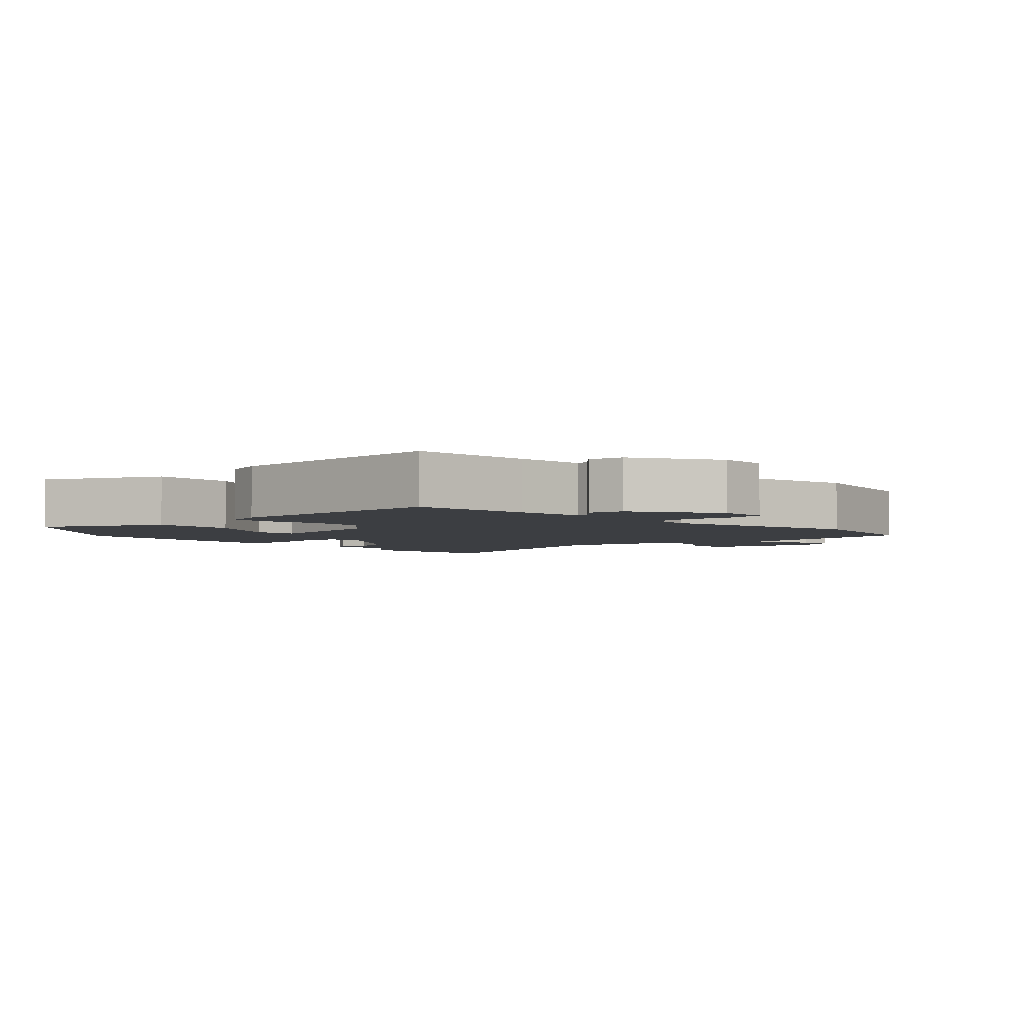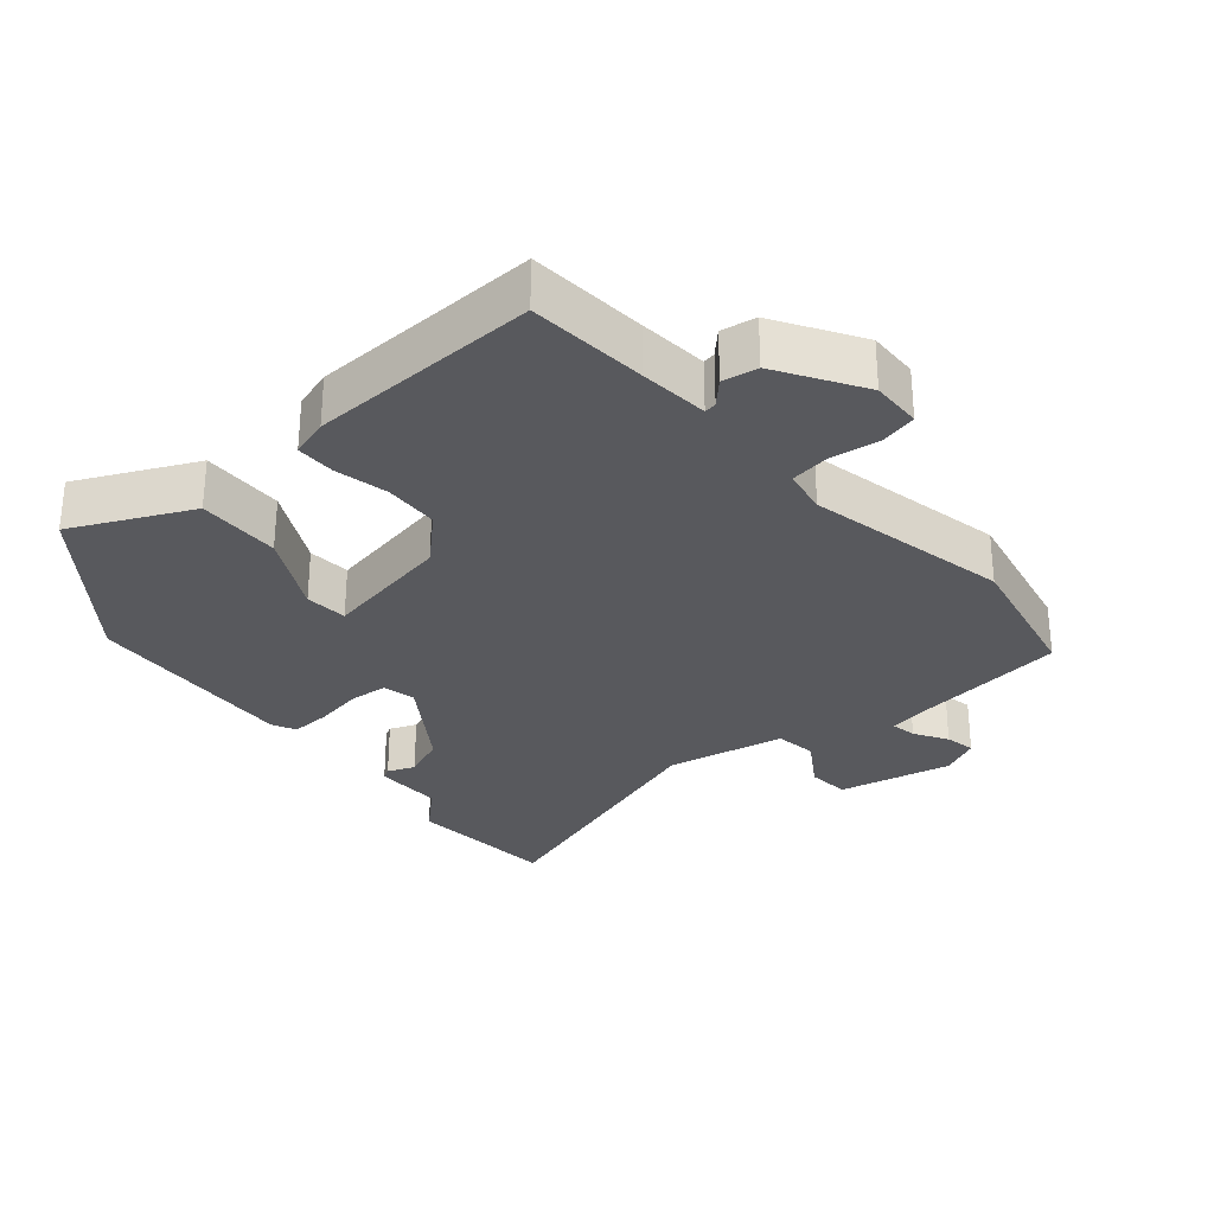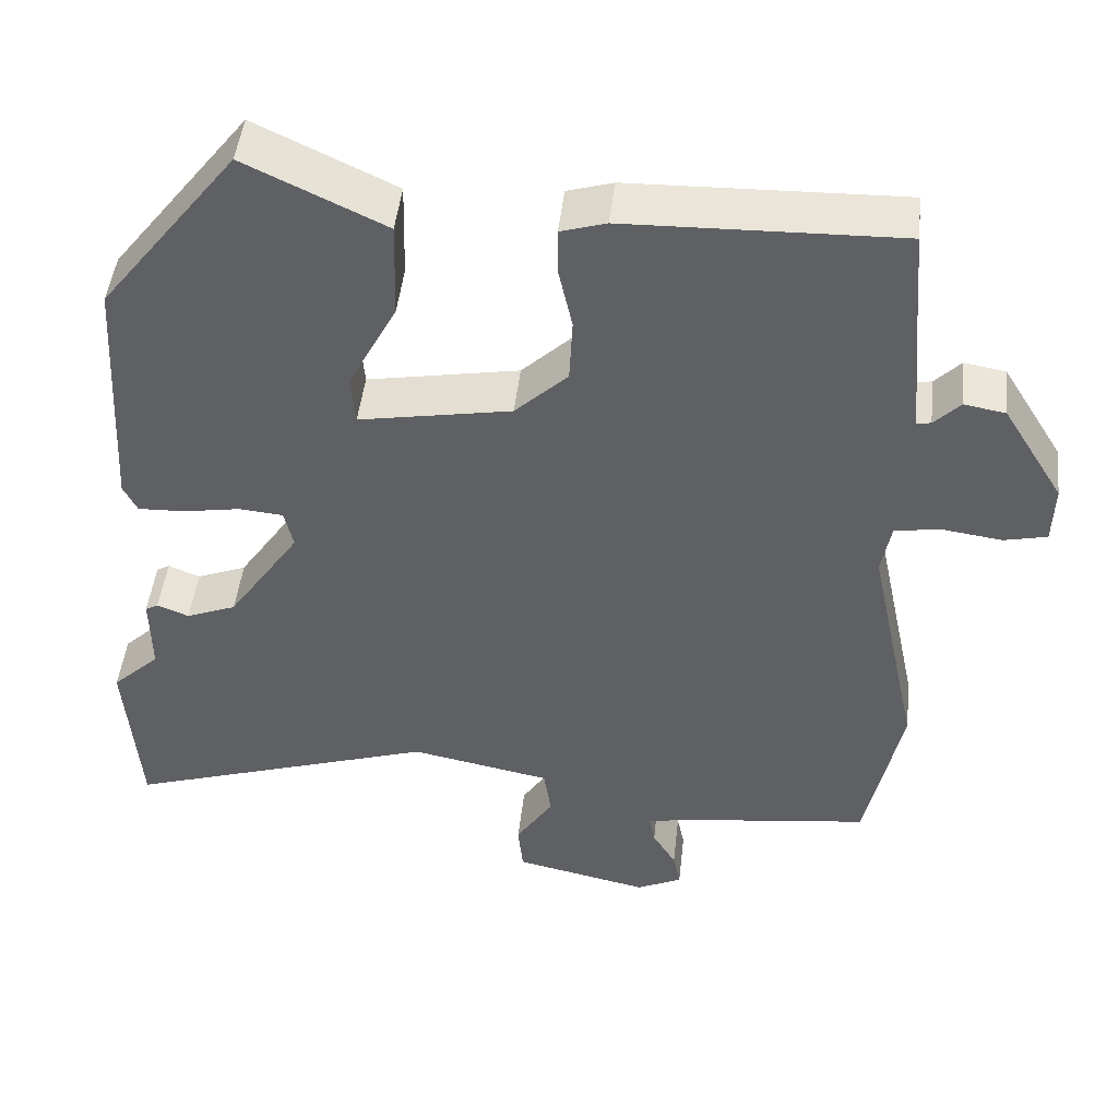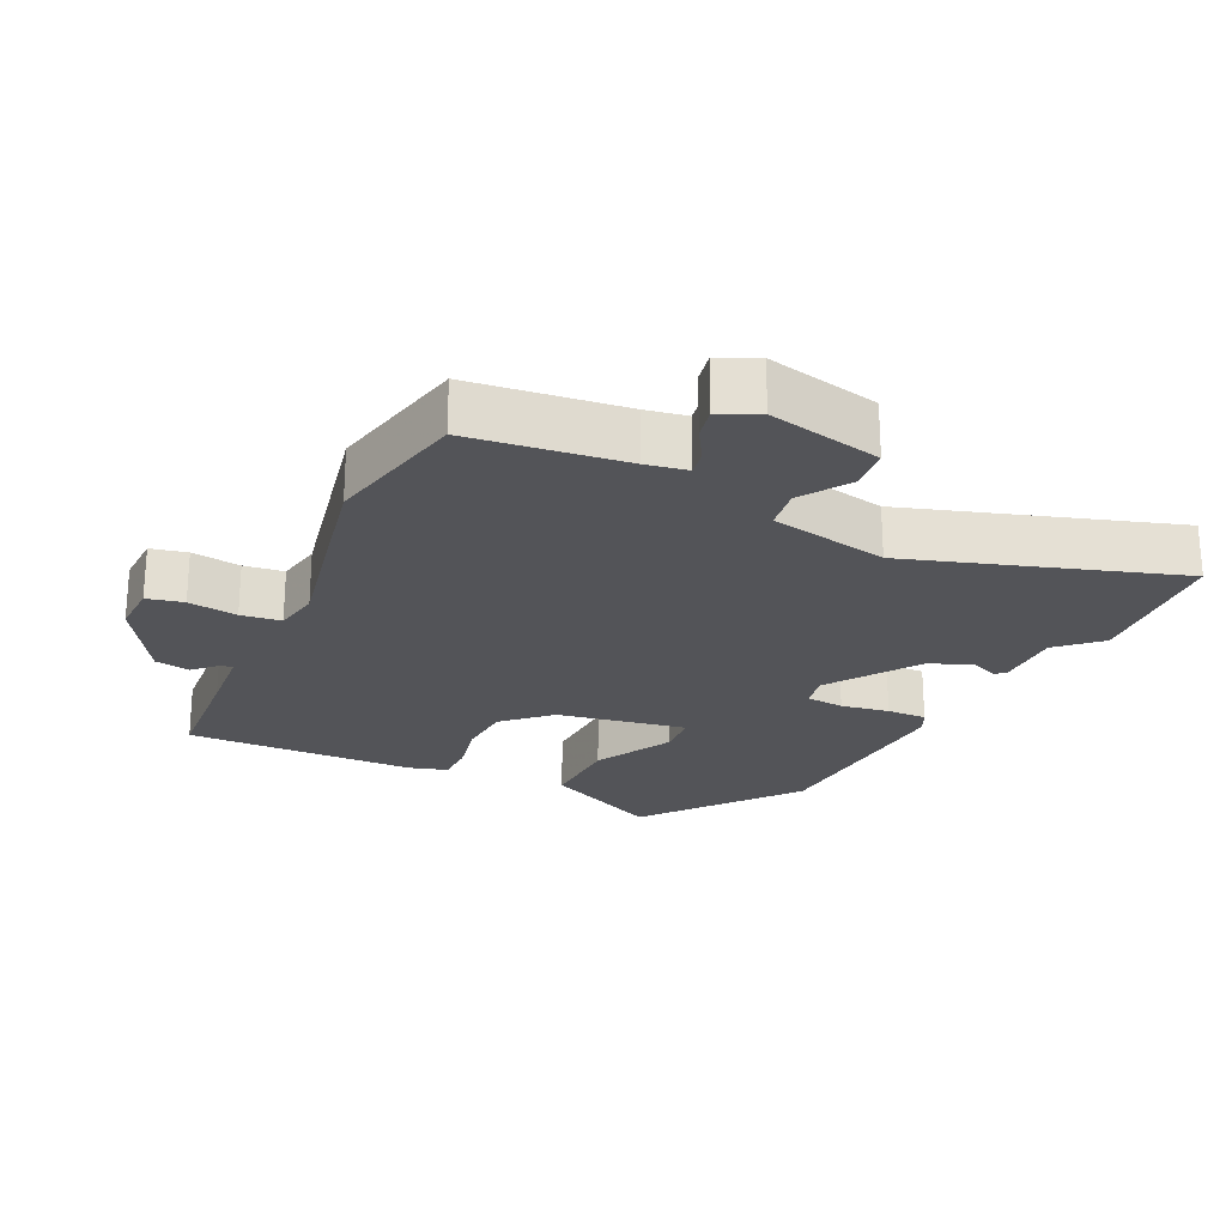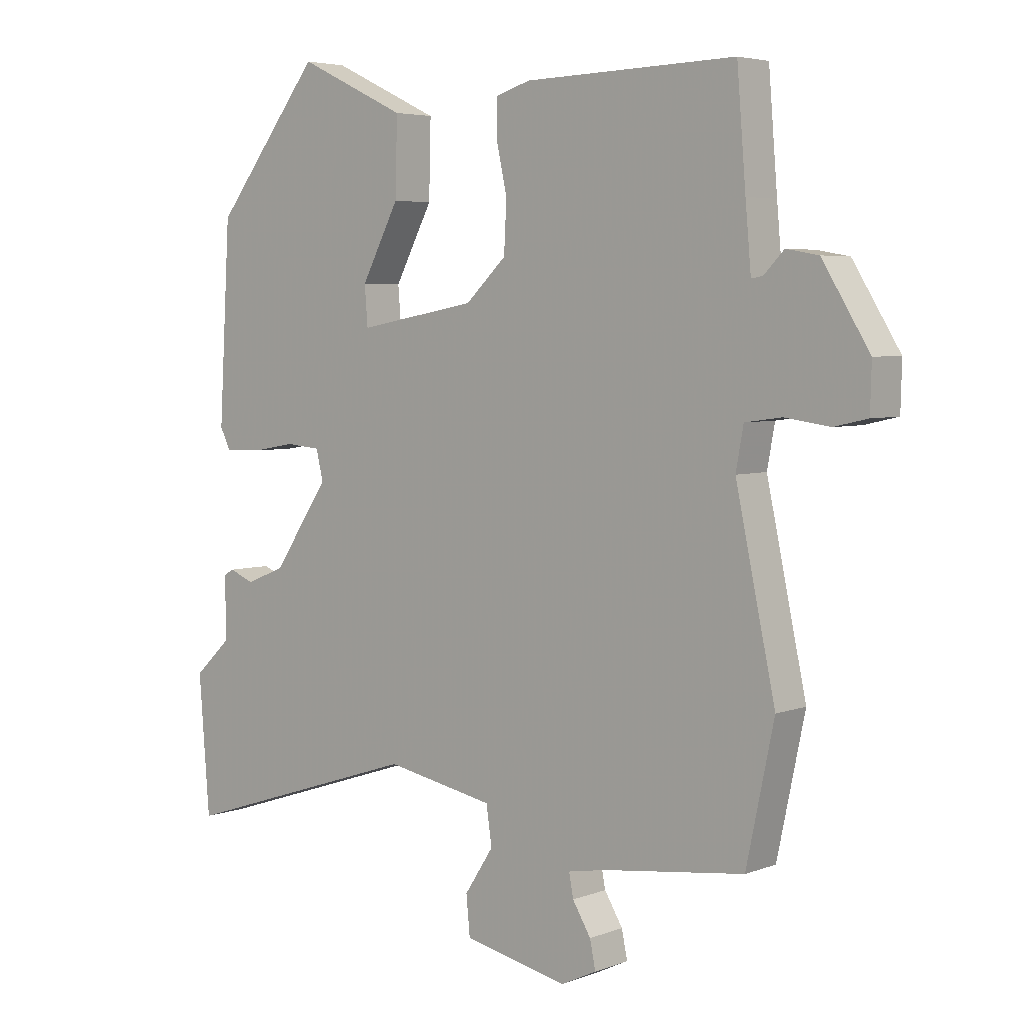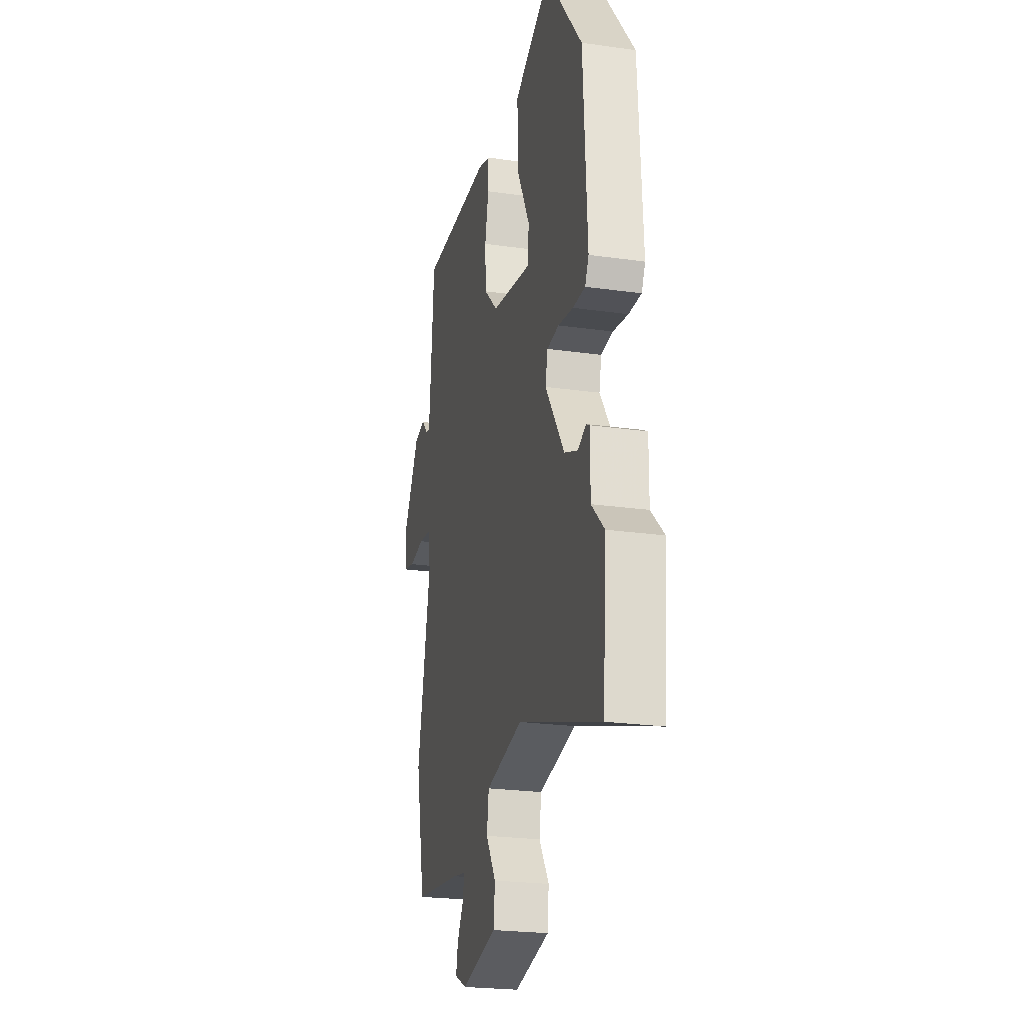
<metadata>
{"format":"obj","ext":"obj","renderer":"f3d","projection":"perspective","resolution":1024,"background":"white","views":[{"elev":-3.4,"azim":43.2,"up":"+Y"},{"elev":-30.0,"azim":40.5,"up":"+Y"},{"elev":47.0,"azim":6.3,"up":"+Z"},{"elev":-23.6,"azim":154.2,"up":"+Y"},{"elev":4.6,"azim":40.0,"up":"+Z"},{"elev":-23.5,"azim":-103.4,"up":"+Z"}]}
</metadata>
<code>
v -0.494 0.07 -0.577
v -0.511 0.07 -0.359
v -0.452 0.07 -0.303
v -0.453 0.07 -0.204
v -0.437 0.07 -0.195
v -0.398 0.07 -0.211
v -0.336 0.07 -0.186
v -0.247 0.07 -0.055
v -0.258 0.07 -0.007
v -0.313 0.07 -0.002
v -0.383 0.07 -0.014
v -0.441 0.07 -0.016
v -0.458 0.07 0.018
v -0.44 0.07 0.33
v -0.27 0.07 0.548
v -0.098 0.07 0.466
v -0.101 0.07 0.345
v -0.161 0.07 0.23
v -0.156 0.07 0.168
v 0.032 0.07 0.202
v 0.097 0.07 0.264
v 0.101 0.07 0.344
v 0.084 0.07 0.422
v 0.084 0.07 0.479
v 0.14 0.07 0.496
v 0.475 0.07 0.505
v 0.489 0.07 0.332
v 0.498 0.07 0.231
v 0.516 0.07 0.234
v 0.548 0.07 0.267
v 0.599 0.07 0.258
v 0.674 0.07 0.136
v 0.672 0.07 0.062
v 0.619 0.07 0.05
v 0.547 0.07 0.06
v 0.489 0.07 0.052
v 0.477 0.07 -0.014
v 0.54 0.07 -0.31
v 0.496 0.07 -0.52
v 0.271 0.07 -0.548
v 0.211 0.07 -0.559
v 0.218 0.07 -0.596
v 0.247 0.07 -0.644
v 0.256 0.07 -0.688
v 0.2 0.07 -0.715
v 0.034 0.07 -0.679
v 0.028 0.07 -0.617
v 0.074 0.07 -0.546
v 0.065 0.07 -0.485
v -0.108 0.07 -0.451
v -0.494 0 -0.577
v -0.511 0 -0.359
v -0.452 0 -0.303
v -0.453 0 -0.204
v -0.437 0 -0.195
v -0.398 0 -0.211
v -0.336 0 -0.186
v -0.247 0 -0.055
v -0.258 0 -0.007
v -0.313 0 -0.002
v -0.383 0 -0.014
v -0.441 0 -0.016
v -0.458 0 0.018
v -0.44 0 0.33
v -0.27 0 0.548
v -0.098 0 0.466
v -0.101 0 0.345
v -0.161 0 0.23
v -0.156 0 0.168
v 0.032 0 0.202
v 0.097 0 0.264
v 0.101 0 0.344
v 0.084 0 0.422
v 0.084 0 0.479
v 0.14 0 0.496
v 0.475 0 0.505
v 0.489 0 0.332
v 0.498 0 0.231
v 0.516 0 0.234
v 0.548 0 0.267
v 0.599 0 0.258
v 0.674 0 0.136
v 0.672 0 0.062
v 0.619 0 0.05
v 0.547 0 0.06
v 0.489 0 0.052
v 0.477 0 -0.014
v 0.54 0 -0.31
v 0.496 0 -0.52
v 0.271 0 -0.548
v 0.211 0 -0.559
v 0.218 0 -0.596
v 0.247 0 -0.644
v 0.256 0 -0.688
v 0.2 0 -0.715
v 0.034 0 -0.679
v 0.028 0 -0.617
v 0.074 0 -0.546
v 0.065 0 -0.485
v -0.108 0 -0.451
f 45 46 47 48
f 45 48 49
f 42 43 44 45
f 41 42 45 49
f 40 41 49
f 37 38 39 40
f 36 37 40 49
f 32 33 34 35
f 32 35 36
f 29 30 31 32
f 28 29 32 36
f 27 28 36 49
f 22 23 24 25
f 21 22 25 26
f 20 21 26 27
f 15 16 17 18
f 15 18 19
f 14 15 19
f 13 14 19
f 10 11 12 13
f 9 10 13 19
f 8 9 19 20
f 3 4 5 6
f 3 6 7
f 50 1 2 3
f 50 3 7
f 20 27 49 50
f 7 8 20 50
f 98 97 96 95
f 99 98 95
f 95 94 93 92
f 99 95 92 91
f 99 91 90
f 90 89 88 87
f 99 90 87 86
f 85 84 83 82
f 86 85 82
f 82 81 80 79
f 86 82 79 78
f 99 86 78 77
f 75 74 73 72
f 76 75 72 71
f 77 76 71 70
f 68 67 66 65
f 69 68 65
f 69 65 64
f 69 64 63
f 63 62 61 60
f 69 63 60 59
f 70 69 59 58
f 56 55 54 53
f 57 56 53
f 53 52 51 100
f 57 53 100
f 100 99 77 70
f 100 70 58 57
f 1 51 52 2
f 2 52 53 3
f 3 53 54 4
f 4 54 55 5
f 5 55 56 6
f 6 56 57 7
f 7 57 58 8
f 8 58 59 9
f 9 59 60 10
f 10 60 61 11
f 11 61 62 12
f 12 62 63 13
f 13 63 64 14
f 14 64 65 15
f 15 65 66 16
f 16 66 67 17
f 17 67 68 18
f 18 68 69 19
f 19 69 70 20
f 20 70 71 21
f 21 71 72 22
f 22 72 73 23
f 23 73 74 24
f 24 74 75 25
f 25 75 76 26
f 26 76 77 27
f 27 77 78 28
f 28 78 79 29
f 29 79 80 30
f 30 80 81 31
f 31 81 82 32
f 32 82 83 33
f 33 83 84 34
f 34 84 85 35
f 35 85 86 36
f 36 86 87 37
f 37 87 88 38
f 38 88 89 39
f 39 89 90 40
f 40 90 91 41
f 41 91 92 42
f 42 92 93 43
f 43 93 94 44
f 44 94 95 45
f 45 95 96 46
f 46 96 97 47
f 47 97 98 48
f 48 98 99 49
f 49 99 100 50
f 50 100 51 1

</code>
